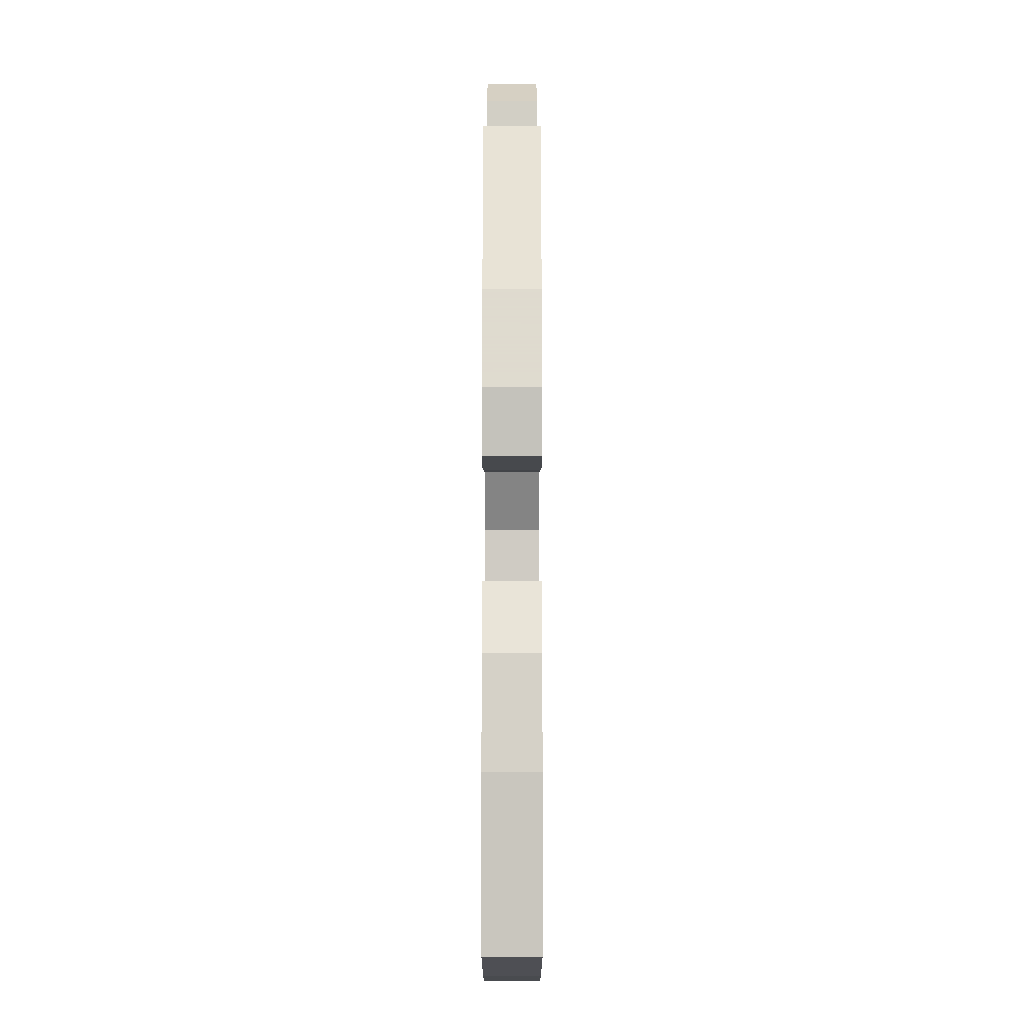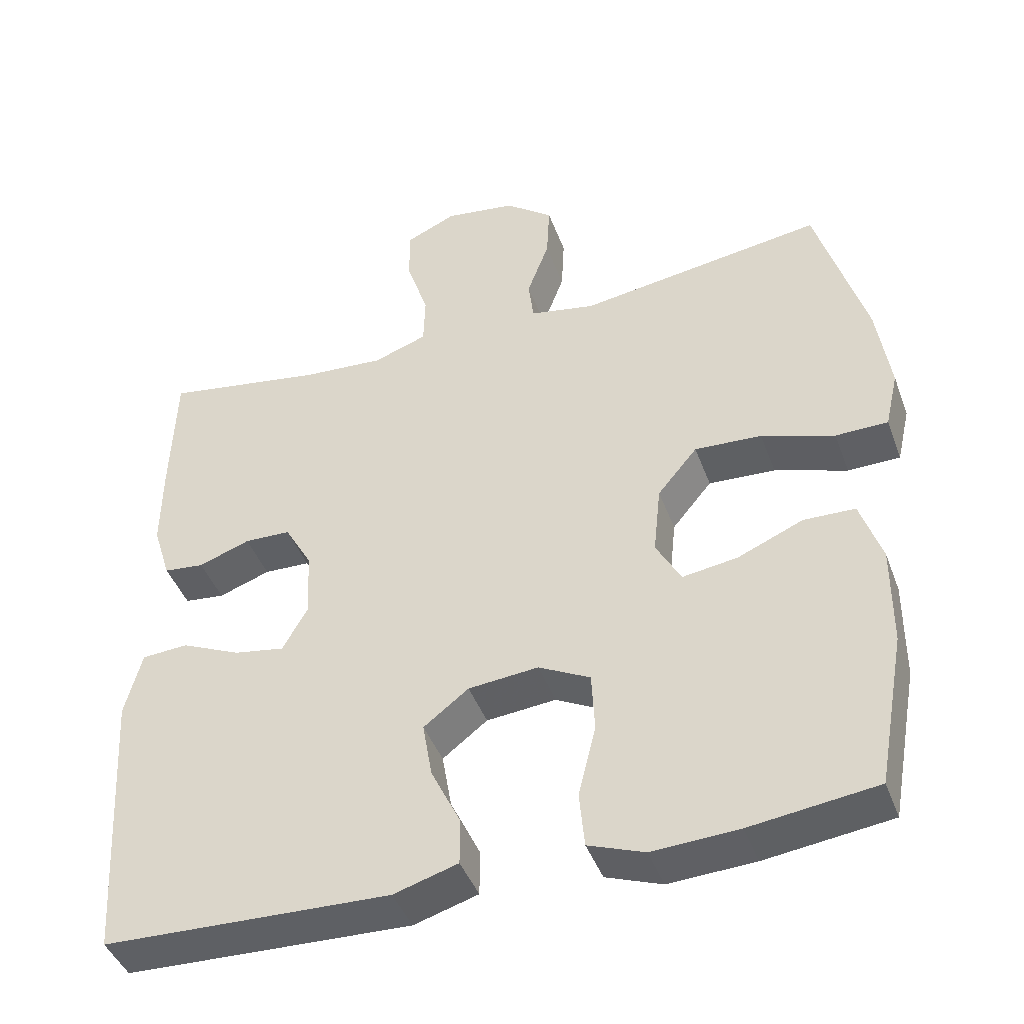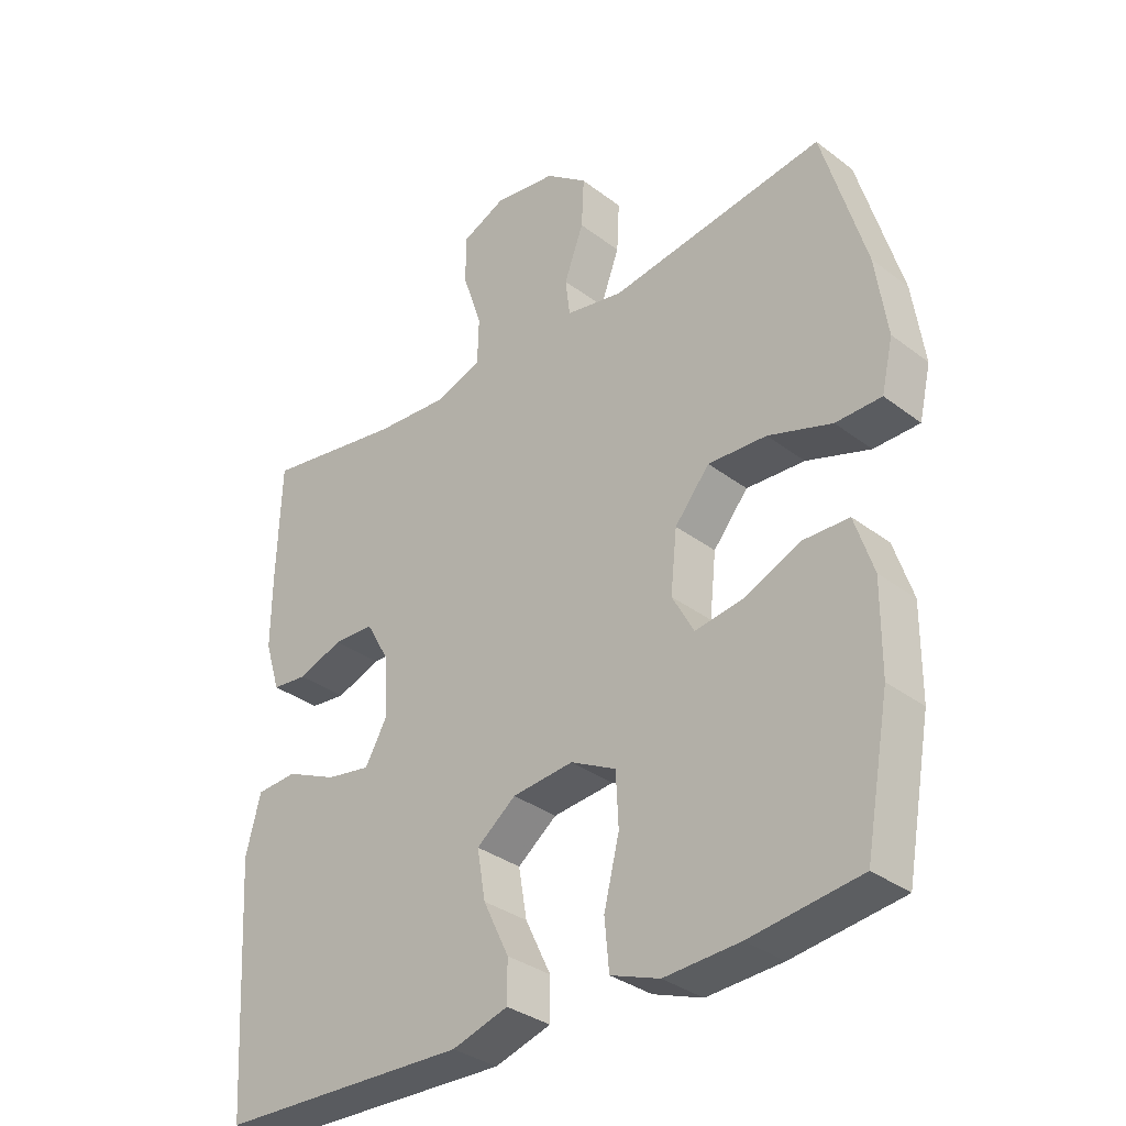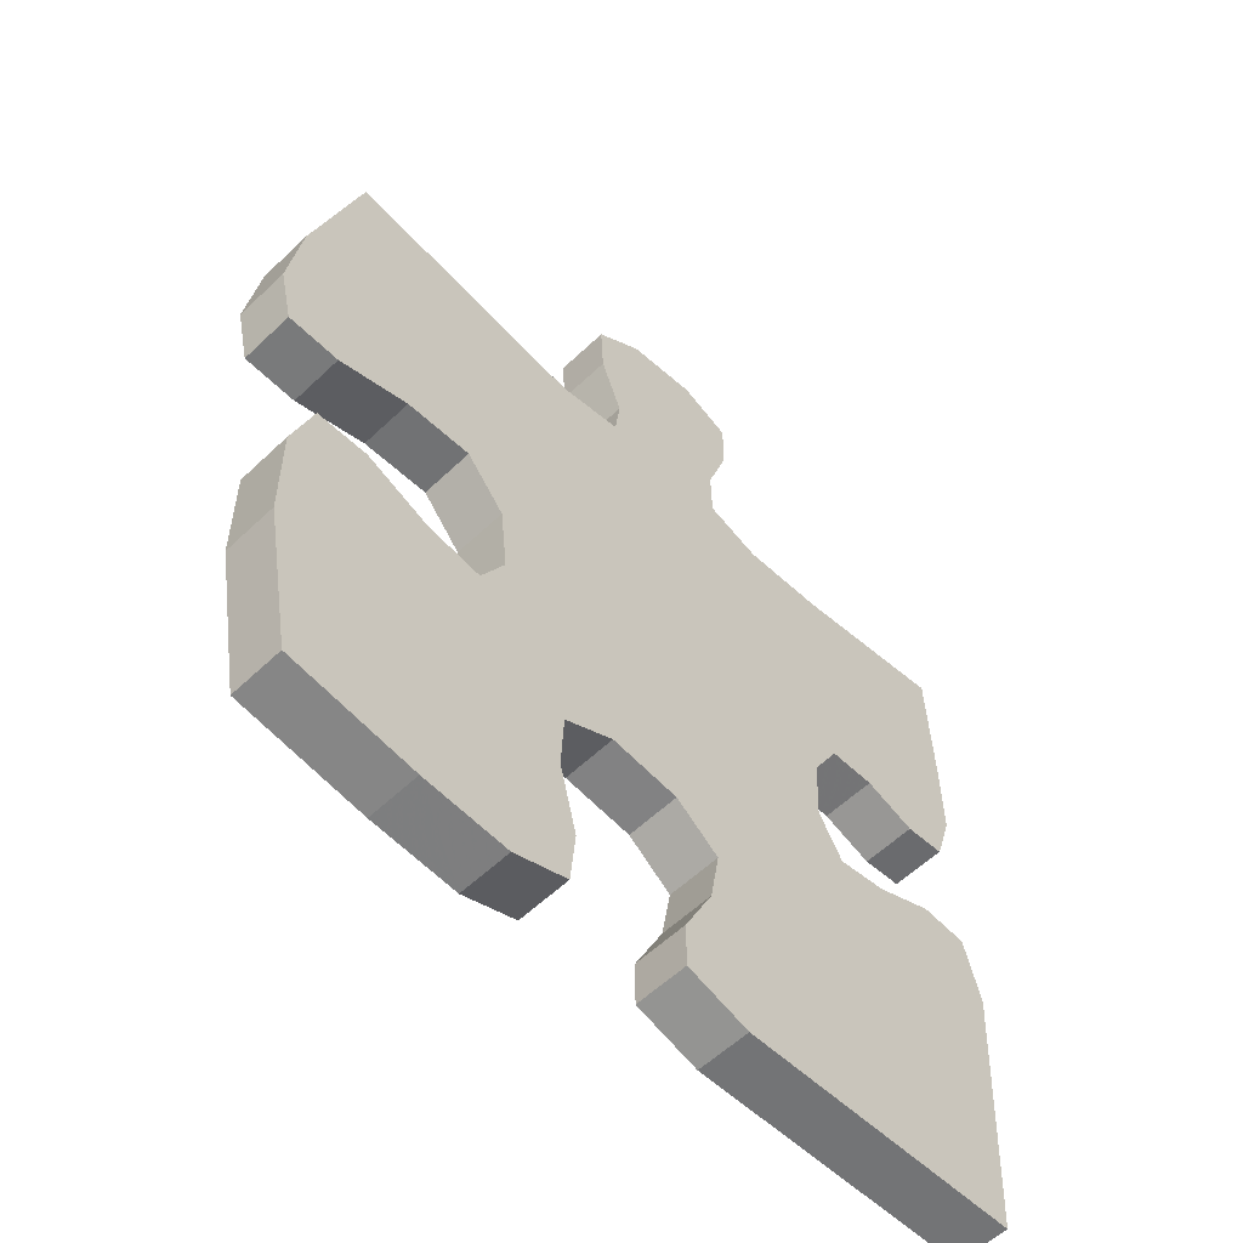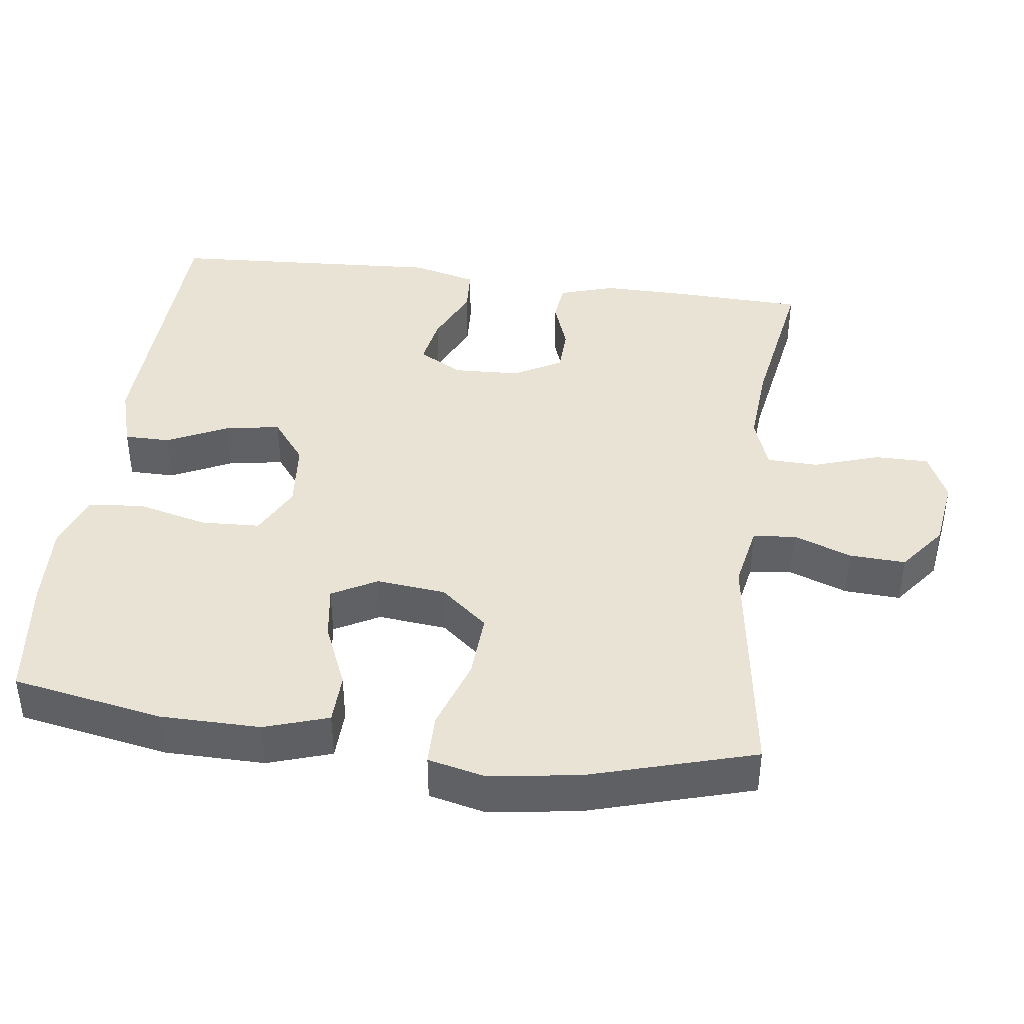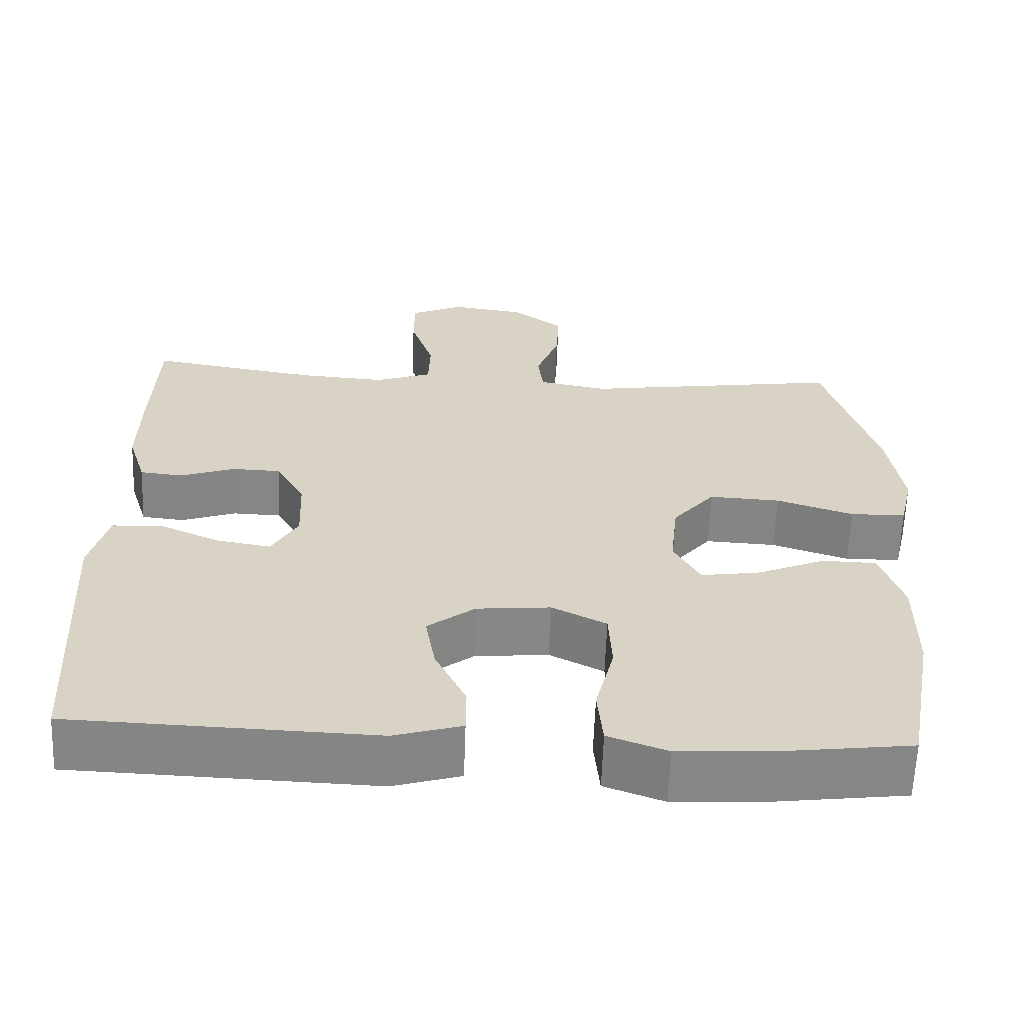
<metadata>
{"format":"obj","ext":"obj","renderer":"f3d","projection":"perspective","resolution":1024,"background":"white","views":[{"elev":-11.1,"azim":-90.0,"up":"+Z"},{"elev":-43.4,"azim":-160.4,"up":"+Z"},{"elev":-33.6,"azim":-135.9,"up":"+Z"},{"elev":-57.5,"azim":-45.4,"up":"+Z"},{"elev":41.3,"azim":-82.4,"up":"+Y"},{"elev":-62.1,"azim":177.9,"up":"+Z"}]}
</metadata>
<code>
v -0.5 0.07 -0.5
v -0.538 0.07 -0.292
v -0.539 0.07 -0.155
v -0.51 0.07 -0.067
v -0.44 0.07 -0.065
v -0.351 0.07 -0.103
v -0.276 0.07 -0.114
v -0.242 0.07 -0.052
v -0.252 0.07 0.043
v -0.306 0.07 0.108
v -0.397 0.07 0.103
v -0.496 0.07 0.07
v -0.567 0.07 0.071
v -0.585 0.07 0.149
v -0.567 0.07 0.272
v -0.5 0.07 0.5
v -0.166 0.07 0.451
v -0.077 0.07 0.468
v -0.07 0.07 0.526
v -0.1 0.07 0.607
v -0.104 0.07 0.684
v -0.039 0.07 0.734
v 0.058 0.07 0.748
v 0.126 0.07 0.717
v 0.126 0.07 0.643
v 0.096 0.07 0.552
v 0.098 0.07 0.482
v 0.171 0.07 0.456
v 0.284 0.07 0.464
v 0.5 0.07 0.5
v 0.506 0.07 0.319
v 0.507 0.07 0.203
v 0.483 0.07 0.126
v 0.428 0.07 0.12
v 0.358 0.07 0.145
v 0.295 0.07 0.143
v 0.258 0.07 0.077
v 0.254 0.07 -0.015
v 0.288 0.07 -0.075
v 0.357 0.07 -0.063
v 0.437 0.07 -0.027
v 0.5 0.07 -0.031
v 0.523 0.07 -0.12
v 0.5 0.07 -0.5
v 0.111 0.07 -0.514
v 0.024 0.07 -0.488
v 0.024 0.07 -0.425
v 0.064 0.07 -0.342
v 0.077 0.07 -0.266
v 0.016 0.07 -0.219
v -0.079 0.07 -0.21
v -0.149 0.07 -0.246
v -0.153 0.07 -0.327
v -0.129 0.07 -0.424
v -0.136 0.07 -0.5
v -0.212 0.07 -0.528
v -0.329 0.07 -0.522
v -0.5 0 -0.5
v -0.538 0 -0.292
v -0.539 0 -0.155
v -0.51 0 -0.067
v -0.44 0 -0.065
v -0.351 0 -0.103
v -0.276 0 -0.114
v -0.242 0 -0.052
v -0.252 0 0.043
v -0.306 0 0.108
v -0.397 0 0.103
v -0.496 0 0.07
v -0.567 0 0.071
v -0.585 0 0.149
v -0.567 0 0.272
v -0.5 0 0.5
v -0.166 0 0.451
v -0.077 0 0.468
v -0.07 0 0.526
v -0.1 0 0.607
v -0.104 0 0.684
v -0.039 0 0.734
v 0.058 0 0.748
v 0.126 0 0.717
v 0.126 0 0.643
v 0.096 0 0.552
v 0.098 0 0.482
v 0.171 0 0.456
v 0.284 0 0.464
v 0.5 0 0.5
v 0.506 0 0.319
v 0.507 0 0.203
v 0.483 0 0.126
v 0.428 0 0.12
v 0.358 0 0.145
v 0.295 0 0.143
v 0.258 0 0.077
v 0.254 0 -0.015
v 0.288 0 -0.075
v 0.357 0 -0.063
v 0.437 0 -0.027
v 0.5 0 -0.031
v 0.523 0 -0.12
v 0.5 0 -0.5
v 0.111 0 -0.514
v 0.024 0 -0.488
v 0.024 0 -0.425
v 0.064 0 -0.342
v 0.077 0 -0.266
v 0.016 0 -0.219
v -0.079 0 -0.21
v -0.149 0 -0.246
v -0.153 0 -0.327
v -0.129 0 -0.424
v -0.136 0 -0.5
v -0.212 0 -0.528
v -0.329 0 -0.522
f 4 5 6
f 3 4 6
f 2 3 6
f 1 2 6
f 57 1 6
f 56 57 6
f 55 56 6
f 54 55 6
f 53 54 6
f 52 53 6 7
f 51 52 7 8
f 50 51 8 9
f 49 50 9 10
f 46 47 48
f 45 46 48
f 44 45 48
f 43 44 48
f 42 43 48
f 41 42 48
f 40 41 48
f 39 40 48 49
f 38 39 49 10
f 33 34 35
f 32 33 35
f 31 32 35
f 30 31 35
f 29 30 35
f 28 29 35 36
f 27 28 36 37
f 24 25 26
f 23 24 26
f 22 23 26
f 21 22 26
f 20 21 26
f 19 20 26
f 18 19 26 27
f 37 38 10
f 27 37 10
f 18 27 10
f 17 18 10
f 15 16 17
f 14 15 17
f 13 14 17
f 12 13 17
f 11 12 17
f 10 11 17
f 63 62 61
f 63 61 60
f 63 60 59
f 63 59 58
f 63 58 114
f 63 114 113
f 63 113 112
f 63 112 111
f 63 111 110
f 64 63 110 109
f 65 64 109 108
f 66 65 108 107
f 67 66 107 106
f 105 104 103
f 105 103 102
f 105 102 101
f 105 101 100
f 105 100 99
f 105 99 98
f 105 98 97
f 106 105 97 96
f 67 106 96 95
f 92 91 90
f 92 90 89
f 92 89 88
f 92 88 87
f 92 87 86
f 93 92 86 85
f 94 93 85 84
f 83 82 81
f 83 81 80
f 83 80 79
f 83 79 78
f 83 78 77
f 83 77 76
f 84 83 76 75
f 67 95 94
f 67 94 84
f 67 84 75
f 67 75 74
f 74 73 72
f 74 72 71
f 74 71 70
f 74 70 69
f 74 69 68
f 74 68 67
f 1 58 59 2
f 2 59 60 3
f 3 60 61 4
f 4 61 62 5
f 5 62 63 6
f 6 63 64 7
f 7 64 65 8
f 8 65 66 9
f 9 66 67 10
f 10 67 68 11
f 11 68 69 12
f 12 69 70 13
f 13 70 71 14
f 14 71 72 15
f 15 72 73 16
f 16 73 74 17
f 17 74 75 18
f 18 75 76 19
f 19 76 77 20
f 20 77 78 21
f 21 78 79 22
f 22 79 80 23
f 23 80 81 24
f 24 81 82 25
f 25 82 83 26
f 26 83 84 27
f 27 84 85 28
f 28 85 86 29
f 29 86 87 30
f 30 87 88 31
f 31 88 89 32
f 32 89 90 33
f 33 90 91 34
f 34 91 92 35
f 35 92 93 36
f 36 93 94 37
f 37 94 95 38
f 38 95 96 39
f 39 96 97 40
f 40 97 98 41
f 41 98 99 42
f 42 99 100 43
f 43 100 101 44
f 44 101 102 45
f 45 102 103 46
f 46 103 104 47
f 47 104 105 48
f 48 105 106 49
f 49 106 107 50
f 50 107 108 51
f 51 108 109 52
f 52 109 110 53
f 53 110 111 54
f 54 111 112 55
f 55 112 113 56
f 56 113 114 57
f 57 114 58 1

</code>
